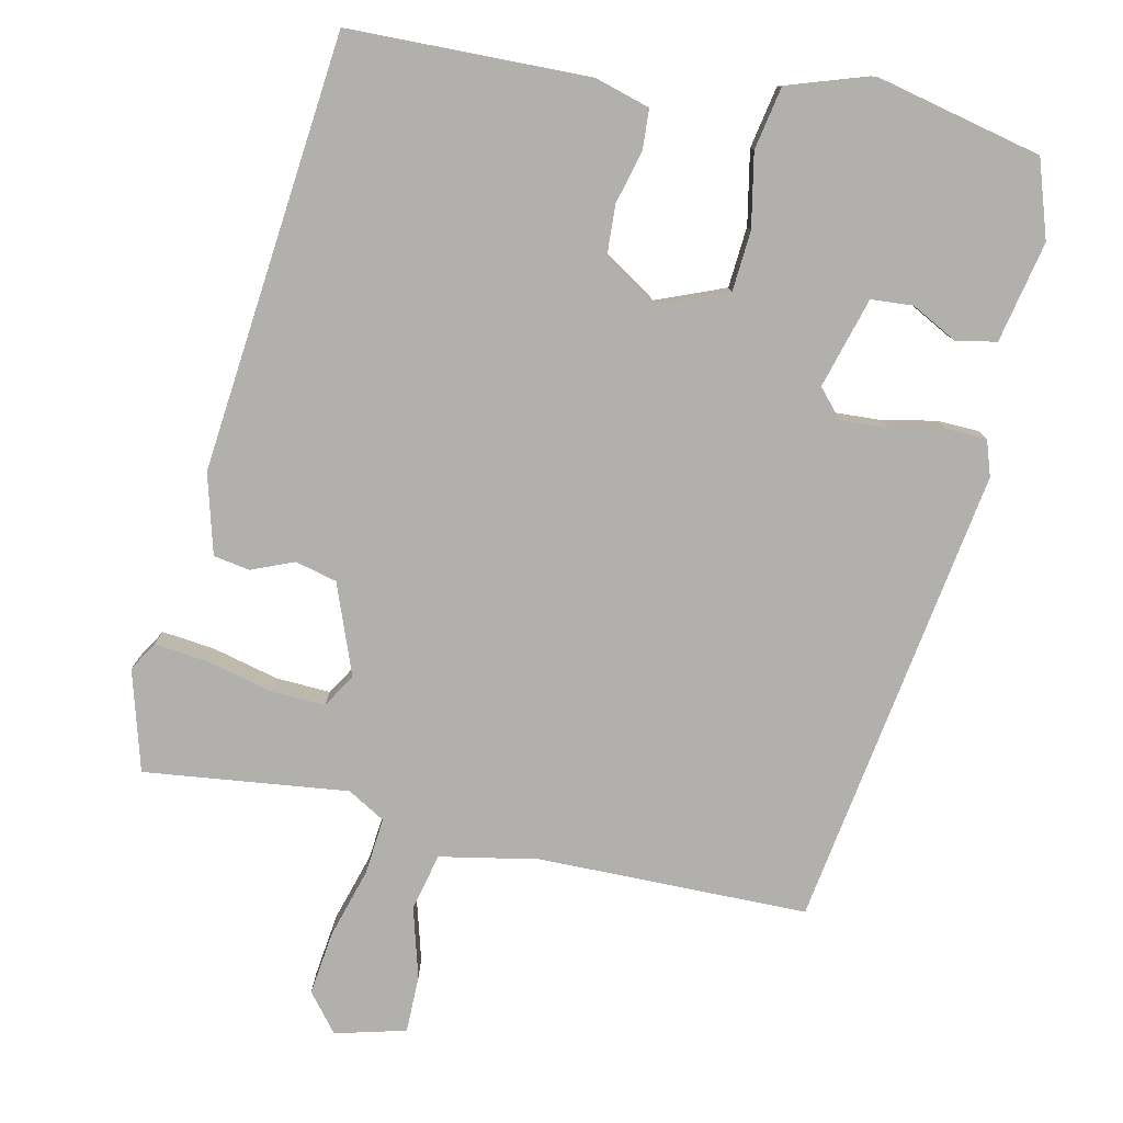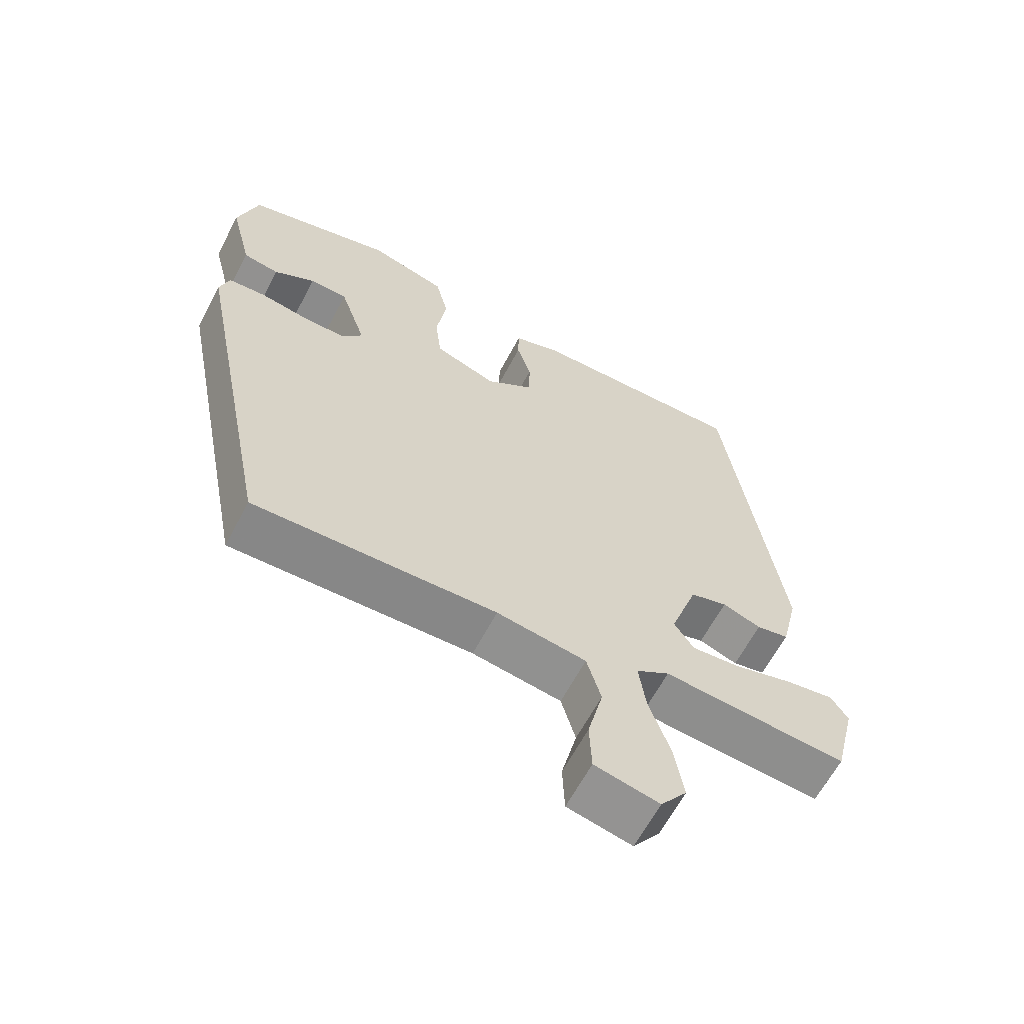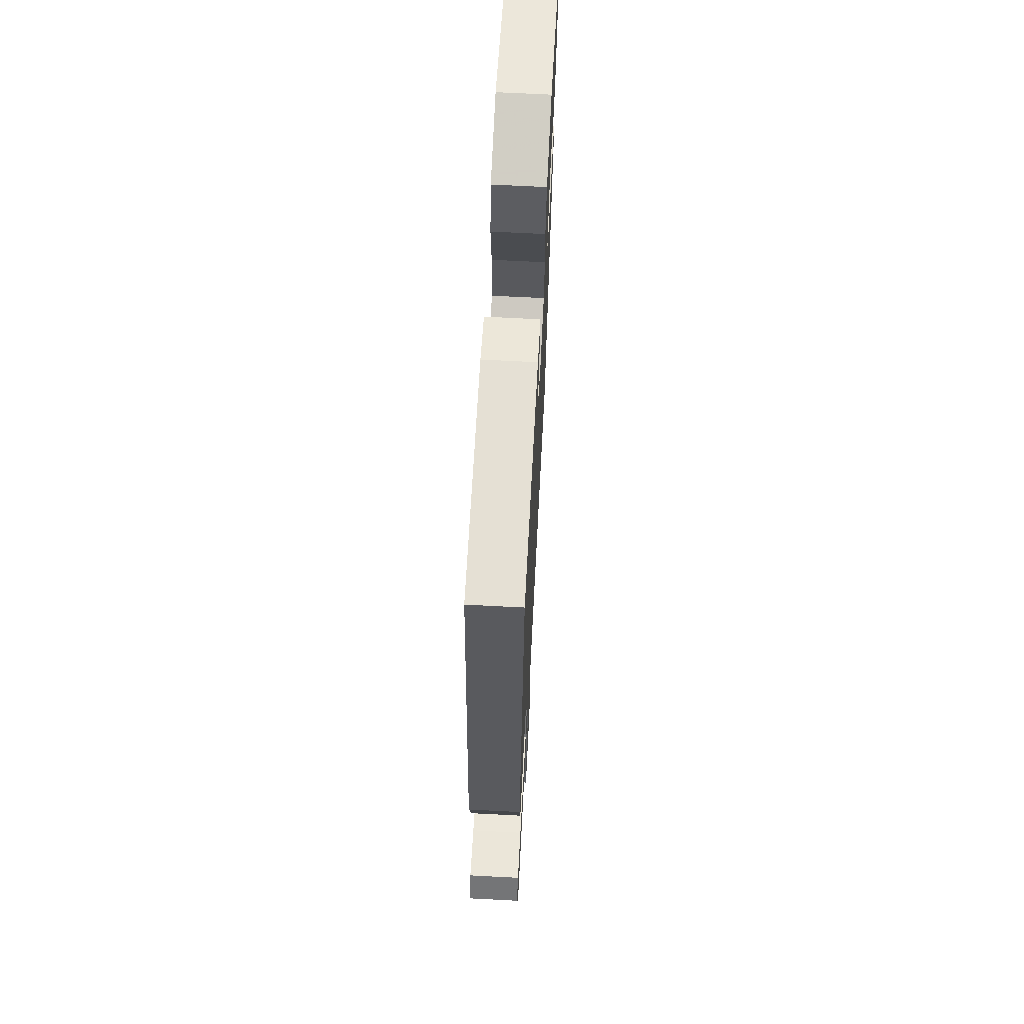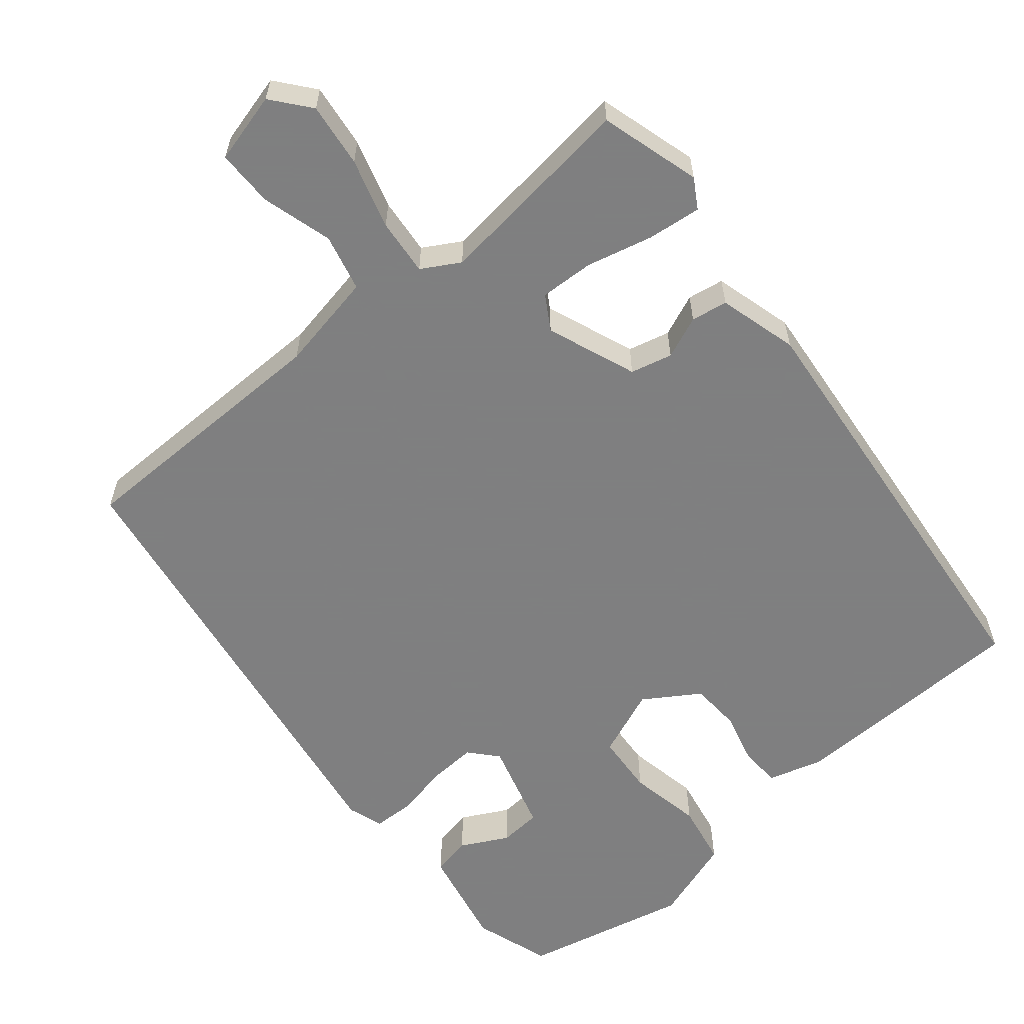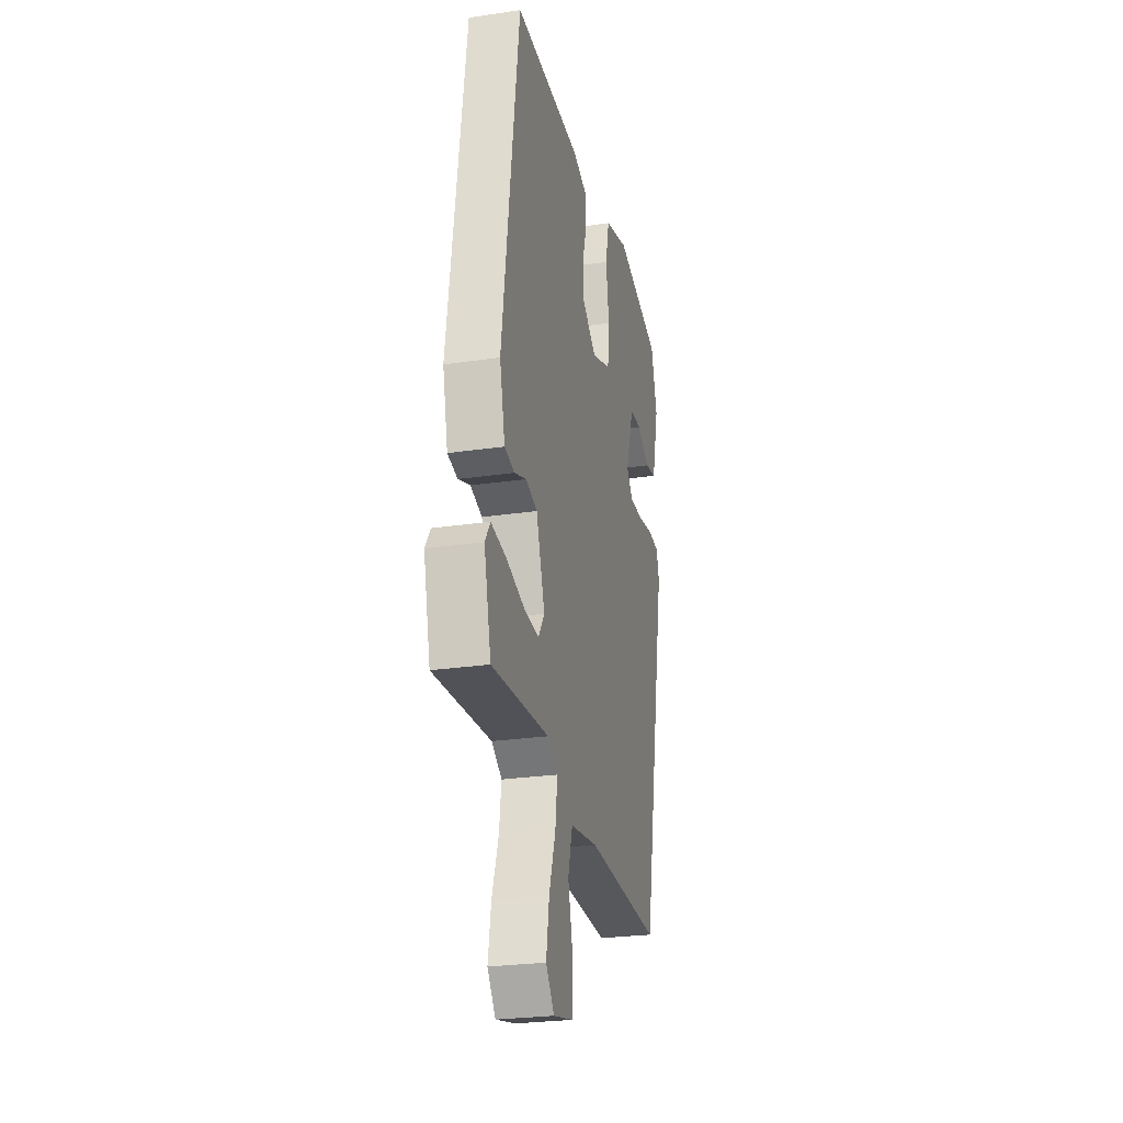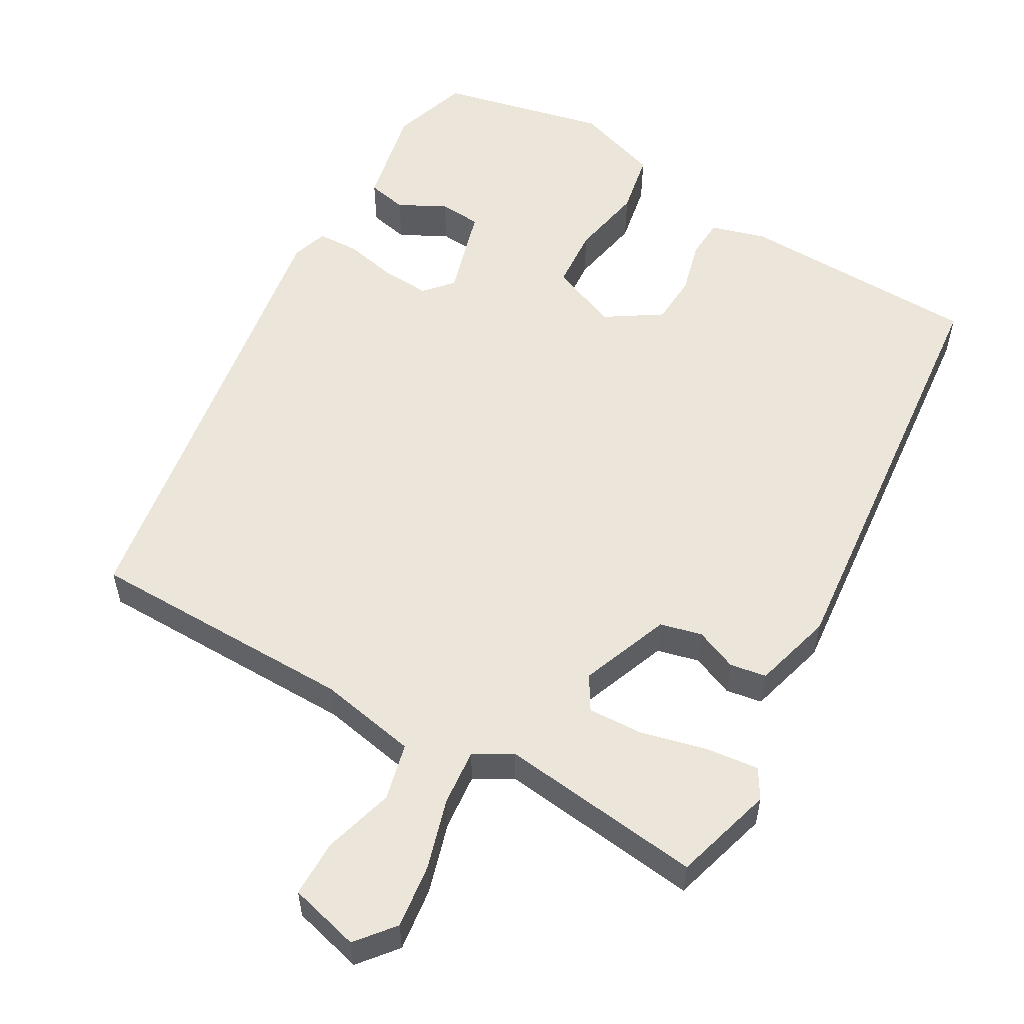
<metadata>
{"format":"obj","ext":"obj","renderer":"f3d","projection":"perspective","resolution":1024,"background":"white","views":[{"elev":-78.8,"azim":-10.1,"up":"+Y"},{"elev":-63.2,"azim":152.2,"up":"+Z"},{"elev":66.6,"azim":-87.0,"up":"+Z"},{"elev":-59.9,"azim":-138.0,"up":"+Y"},{"elev":-26.1,"azim":-76.8,"up":"+Z"},{"elev":55.8,"azim":-147.9,"up":"+Y"}]}
</metadata>
<code>
v 0.408 0.07 -0.535
v 0.05 0.07 -0.525
v -0.082 0.07 -0.545
v -0.103 0.07 -0.62
v -0.08 0.07 -0.715
v -0.083 0.07 -0.791
v -0.178 0.07 -0.812
v -0.217 0.07 -0.76
v -0.203 0.07 -0.675
v -0.172 0.07 -0.583
v -0.162 0.07 -0.508
v -0.211 0.07 -0.477
v -0.483 0.07 -0.499
v -0.516 0.07 -0.364
v -0.491 0.07 -0.326
v -0.42 0.07 -0.337
v -0.333 0.07 -0.362
v -0.261 0.07 -0.368
v -0.232 0.07 -0.324
v -0.273 0.07 -0.203
v -0.328 0.07 -0.187
v -0.385 0.07 -0.208
v -0.433 0.07 -0.198
v -0.458 0.07 -0.091
v -0.378 0.07 0.487
v -0.057 0.07 0.482
v 0.015 0.07 0.458
v 0.016 0.07 0.404
v -0.005 0.07 0.335
v -0.004 0.07 0.268
v 0.067 0.07 0.218
v 0.159 0.07 0.251
v 0.168 0.07 0.332
v 0.153 0.07 0.43
v 0.172 0.07 0.512
v 0.286 0.07 0.545
v 0.505 0.07 0.486
v 0.535 0.07 0.382
v 0.502 0.07 0.249
v 0.449 0.07 0.24
v 0.388 0.07 0.275
v 0.332 0.07 0.273
v 0.293 0.07 0.154
v 0.324 0.07 0.116
v 0.388 0.07 0.117
v 0.459 0.07 0.129
v 0.514 0.07 0.125
v 0.528 0.07 0.077
v 0.408 0 -0.535
v 0.05 0 -0.525
v -0.082 0 -0.545
v -0.103 0 -0.62
v -0.08 0 -0.715
v -0.083 0 -0.791
v -0.178 0 -0.812
v -0.217 0 -0.76
v -0.203 0 -0.675
v -0.172 0 -0.583
v -0.162 0 -0.508
v -0.211 0 -0.477
v -0.483 0 -0.499
v -0.516 0 -0.364
v -0.491 0 -0.326
v -0.42 0 -0.337
v -0.333 0 -0.362
v -0.261 0 -0.368
v -0.232 0 -0.324
v -0.273 0 -0.203
v -0.328 0 -0.187
v -0.385 0 -0.208
v -0.433 0 -0.198
v -0.458 0 -0.091
v -0.378 0 0.487
v -0.057 0 0.482
v 0.015 0 0.458
v 0.016 0 0.404
v -0.005 0 0.335
v -0.004 0 0.268
v 0.067 0 0.218
v 0.159 0 0.251
v 0.168 0 0.332
v 0.153 0 0.43
v 0.172 0 0.512
v 0.286 0 0.545
v 0.505 0 0.486
v 0.535 0 0.382
v 0.502 0 0.249
v 0.449 0 0.24
v 0.388 0 0.275
v 0.332 0 0.273
v 0.293 0 0.154
v 0.324 0 0.116
v 0.388 0 0.117
v 0.459 0 0.129
v 0.514 0 0.125
v 0.528 0 0.077
f 48 1 2
f 47 48 2
f 46 47 2
f 45 46 2
f 44 45 2 3
f 43 44 3
f 42 43 3
f 39 40 41
f 38 39 41
f 37 38 41
f 36 37 41
f 35 36 41
f 34 35 41
f 33 34 41 42
f 32 33 42
f 31 32 42 3
f 27 28 29
f 26 27 29
f 25 26 29
f 24 25 29
f 23 24 29
f 22 23 29
f 21 22 29
f 20 21 29 30
f 31 3 4
f 30 31 4
f 20 30 4
f 19 20 4
f 15 16 17
f 14 15 17
f 13 14 17
f 12 13 17
f 11 12 17 18
f 8 9 10
f 7 8 10
f 6 7 10
f 5 6 10
f 4 5 10
f 4 10 11
f 19 4 11
f 11 18 19
f 50 49 96
f 50 96 95
f 50 95 94
f 50 94 93
f 51 50 93 92
f 51 92 91
f 51 91 90
f 89 88 87
f 89 87 86
f 89 86 85
f 89 85 84
f 89 84 83
f 89 83 82
f 90 89 82 81
f 90 81 80
f 51 90 80 79
f 77 76 75
f 77 75 74
f 77 74 73
f 77 73 72
f 77 72 71
f 77 71 70
f 77 70 69
f 78 77 69 68
f 52 51 79
f 52 79 78
f 52 78 68
f 52 68 67
f 65 64 63
f 65 63 62
f 65 62 61
f 65 61 60
f 66 65 60 59
f 58 57 56
f 58 56 55
f 58 55 54
f 58 54 53
f 58 53 52
f 59 58 52
f 59 52 67
f 67 66 59
f 1 49 50 2
f 2 50 51 3
f 3 51 52 4
f 4 52 53 5
f 5 53 54 6
f 6 54 55 7
f 7 55 56 8
f 8 56 57 9
f 9 57 58 10
f 10 58 59 11
f 11 59 60 12
f 12 60 61 13
f 13 61 62 14
f 14 62 63 15
f 15 63 64 16
f 16 64 65 17
f 17 65 66 18
f 18 66 67 19
f 19 67 68 20
f 20 68 69 21
f 21 69 70 22
f 22 70 71 23
f 23 71 72 24
f 24 72 73 25
f 25 73 74 26
f 26 74 75 27
f 27 75 76 28
f 28 76 77 29
f 29 77 78 30
f 30 78 79 31
f 31 79 80 32
f 32 80 81 33
f 33 81 82 34
f 34 82 83 35
f 35 83 84 36
f 36 84 85 37
f 37 85 86 38
f 38 86 87 39
f 39 87 88 40
f 40 88 89 41
f 41 89 90 42
f 42 90 91 43
f 43 91 92 44
f 44 92 93 45
f 45 93 94 46
f 46 94 95 47
f 47 95 96 48
f 48 96 49 1

</code>
